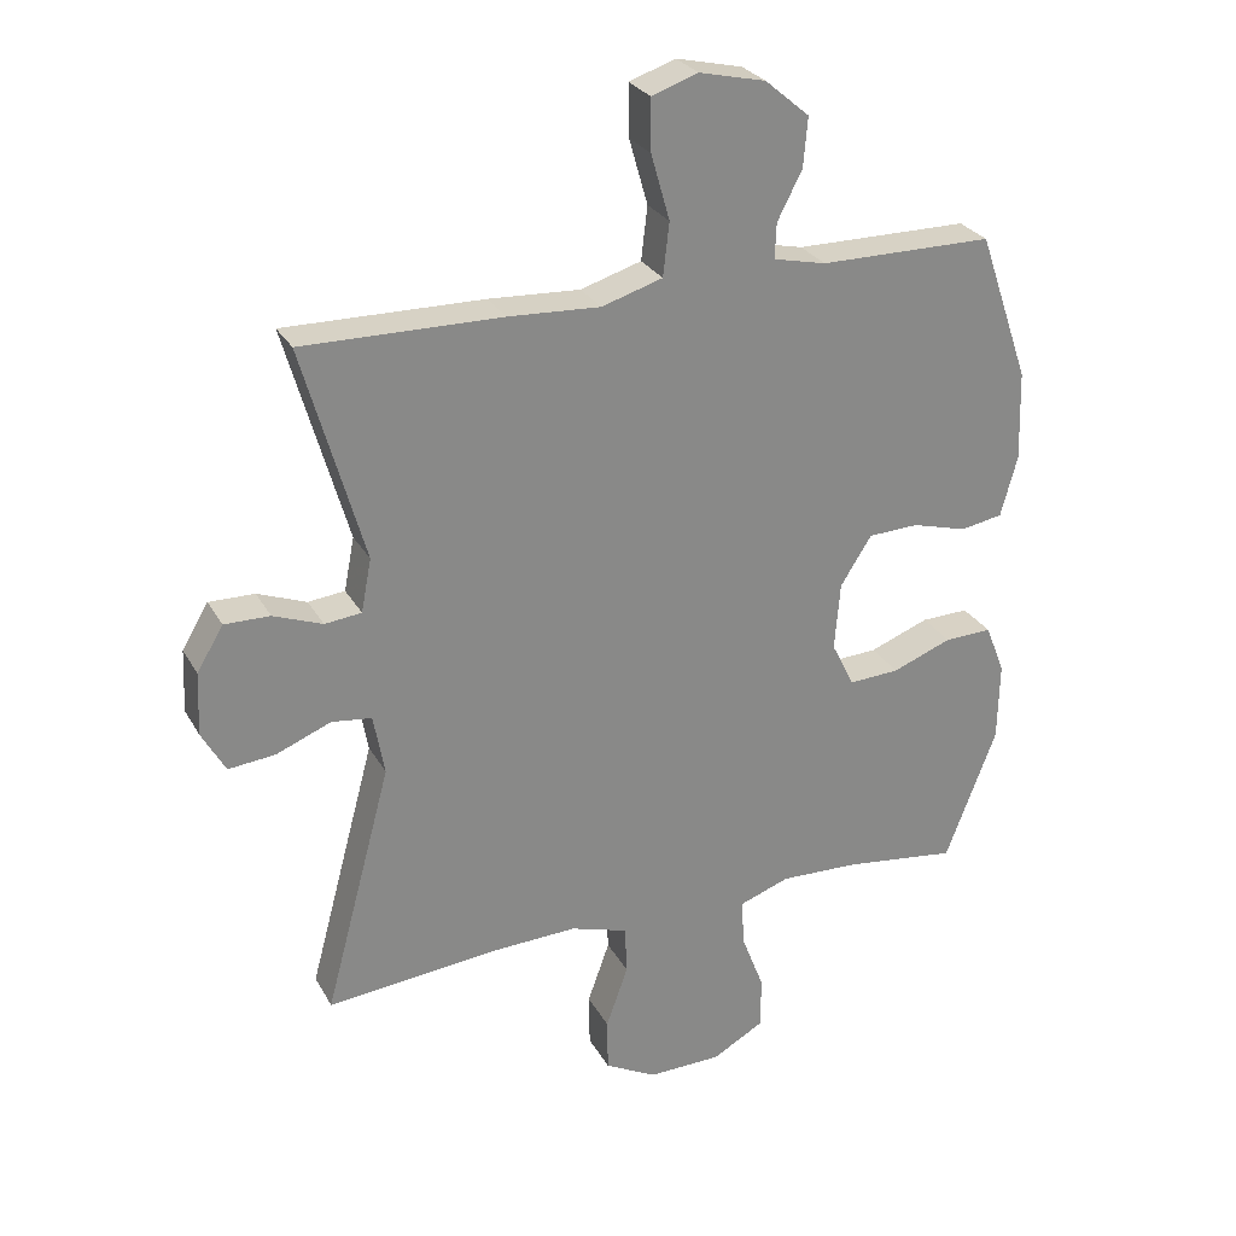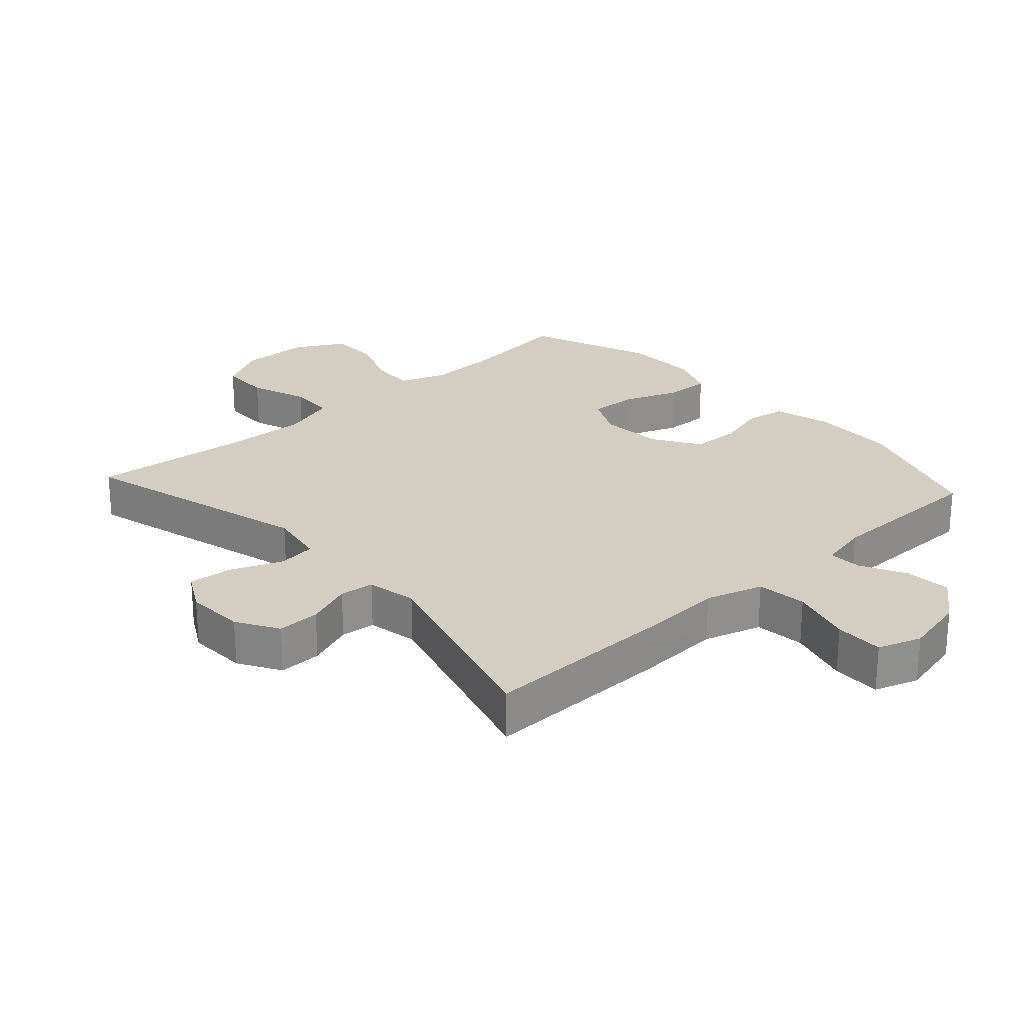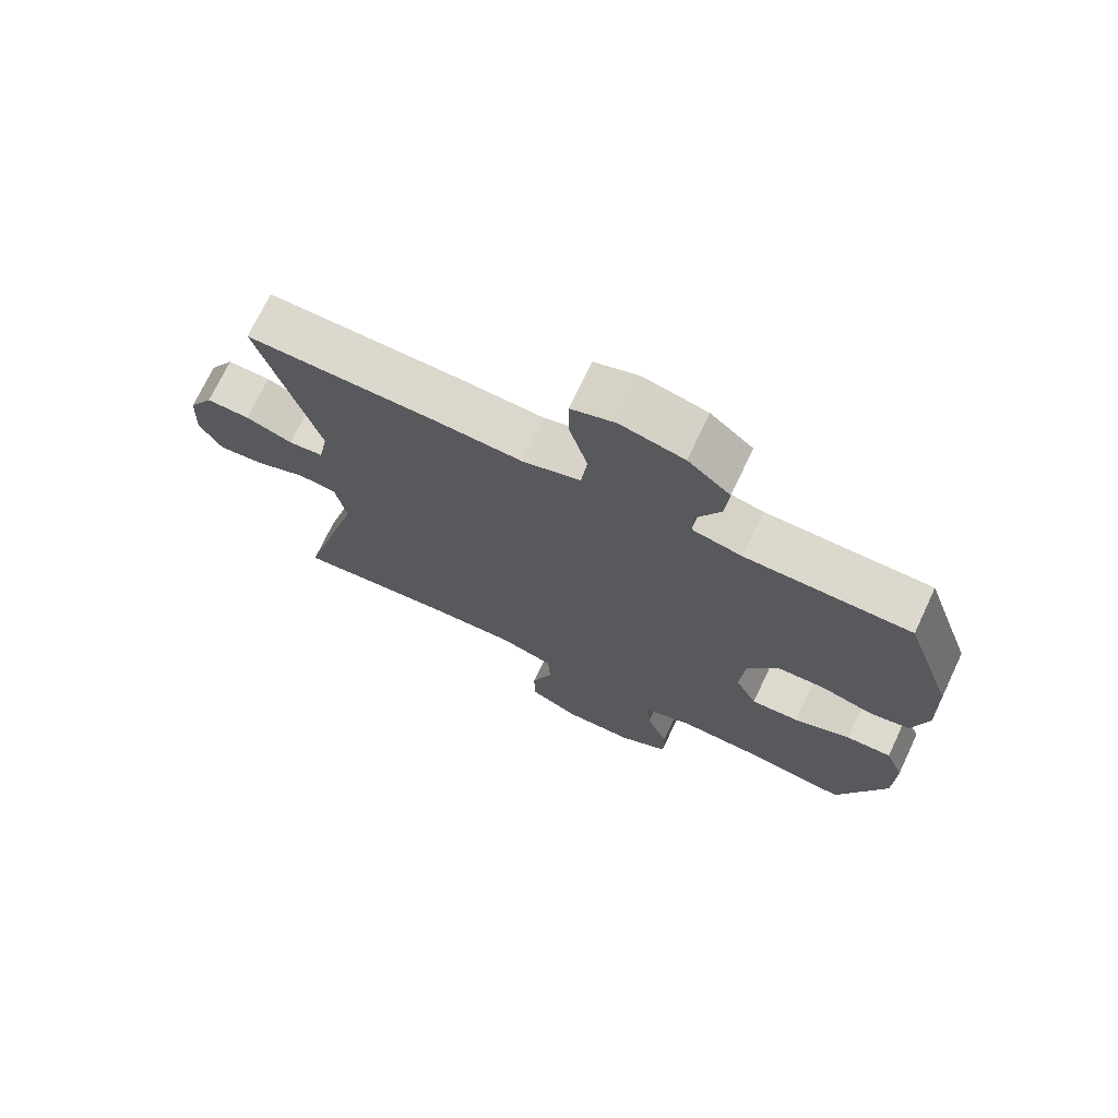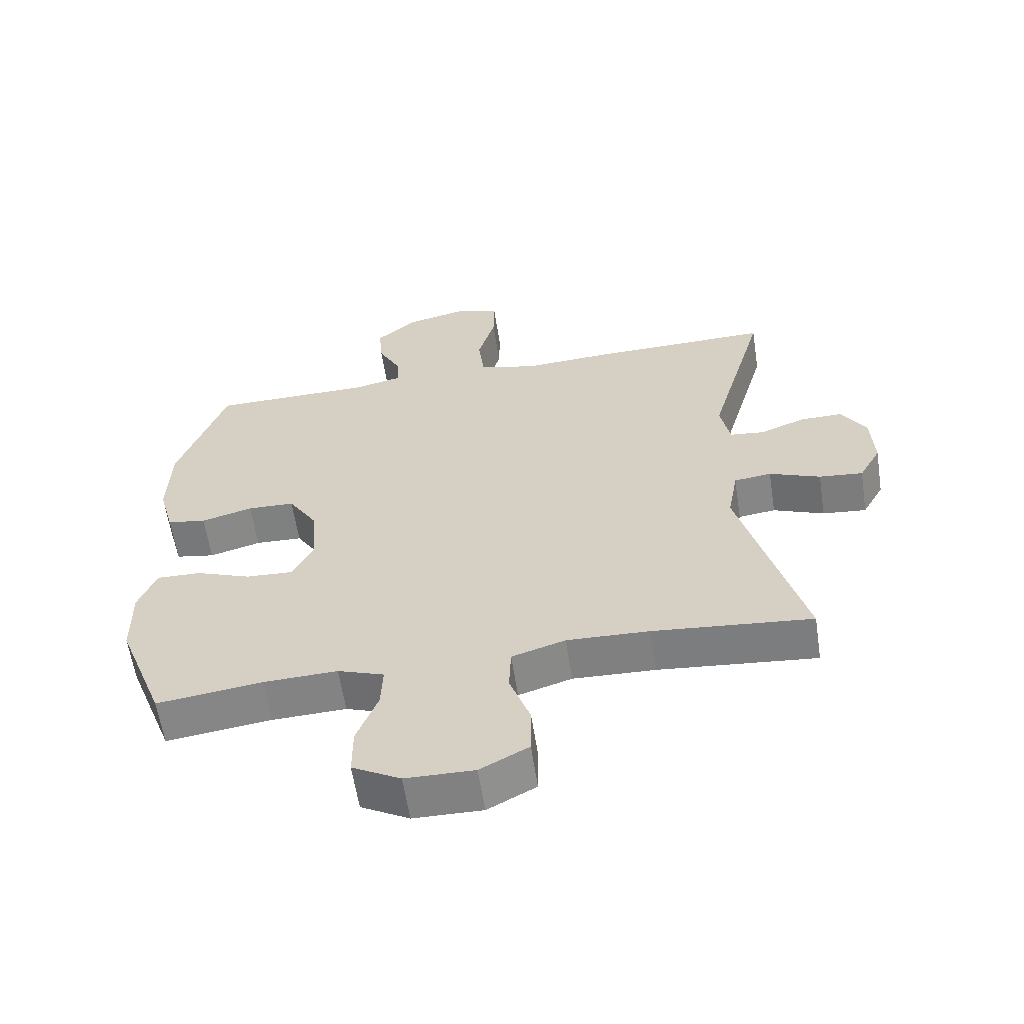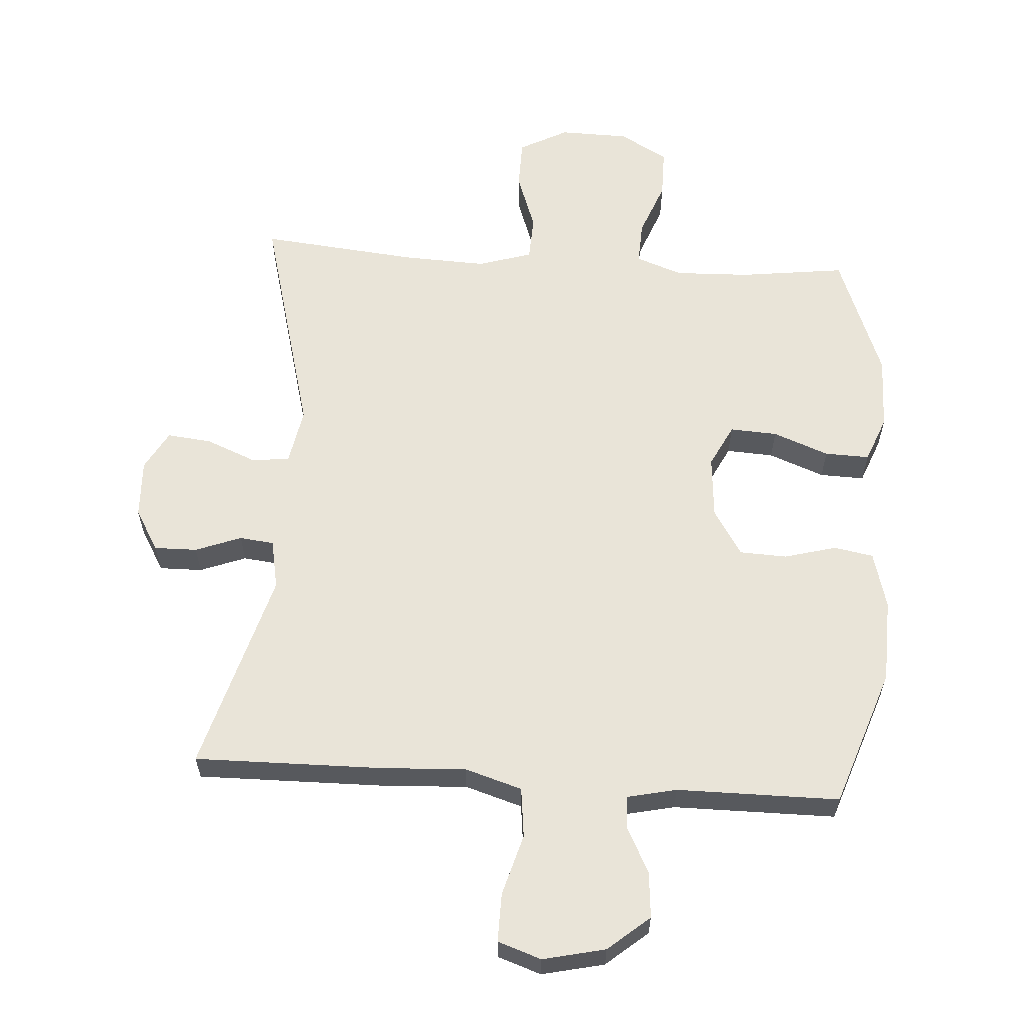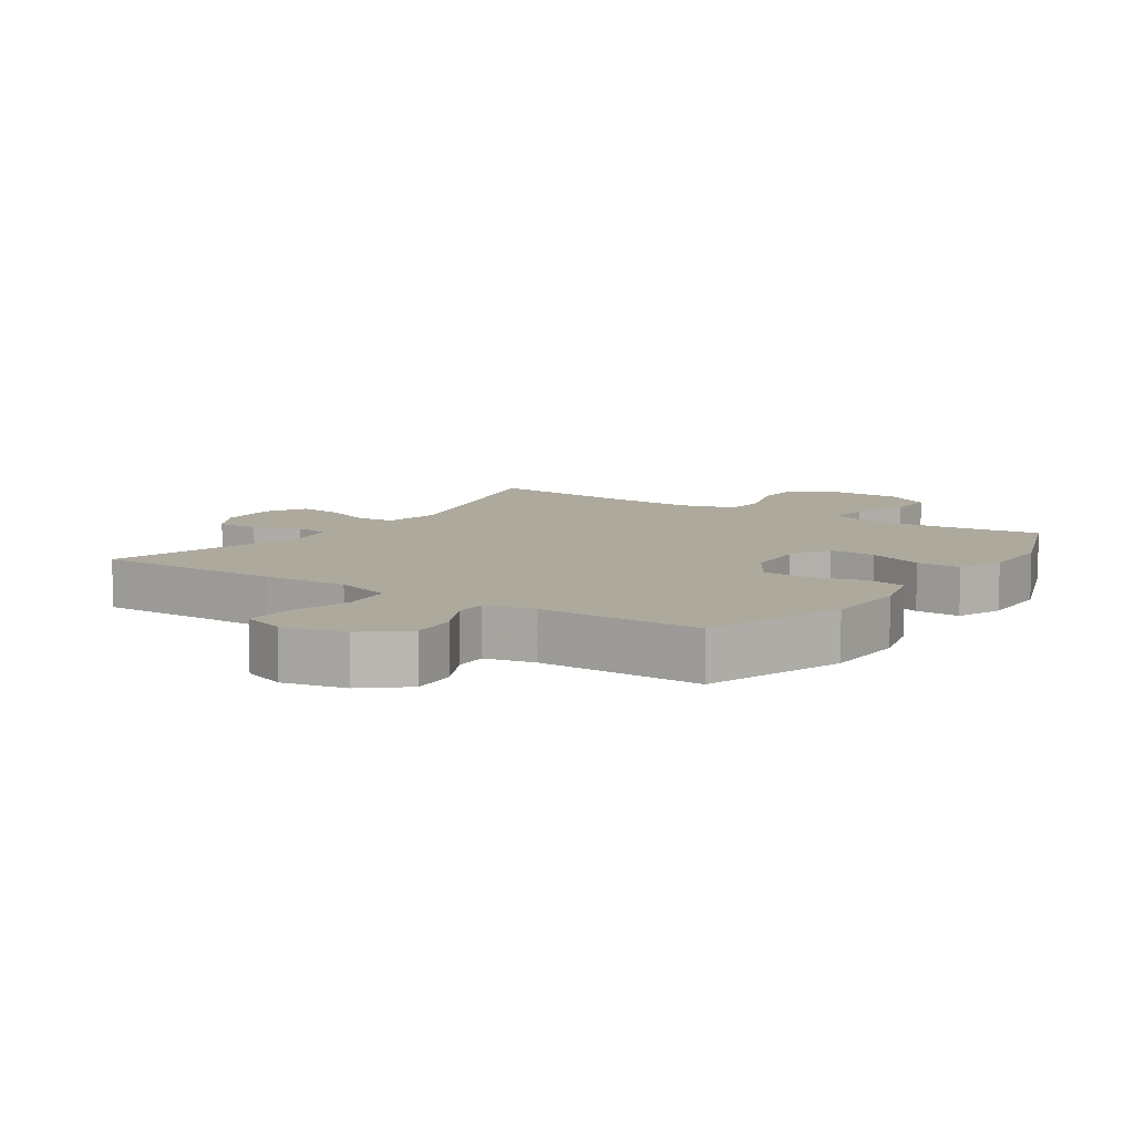
<metadata>
{"format":"obj","ext":"obj","renderer":"f3d","projection":"perspective","resolution":1024,"background":"white","views":[{"elev":27.4,"azim":-23.7,"up":"+Z"},{"elev":25.0,"azim":-42.3,"up":"+Y"},{"elev":72.2,"azim":25.3,"up":"+Z"},{"elev":-60.6,"azim":-171.3,"up":"+Z"},{"elev":60.4,"azim":3.9,"up":"+Y"},{"elev":8.9,"azim":34.1,"up":"+Y"}]}
</metadata>
<code>
v -0.5 0.07 -0.5
v -0.403 0.07 -0.139
v -0.419 0.07 -0.051
v -0.477 0.07 -0.044
v -0.556 0.07 -0.076
v -0.624 0.07 -0.083
v -0.658 0.07 -0.022
v -0.654 0.07 0.069
v -0.616 0.07 0.133
v -0.55 0.07 0.132
v -0.479 0.07 0.105
v -0.426 0.07 0.111
v -0.411 0.07 0.188
v -0.5 0.07 0.5
v -0.212 0.07 0.496
v -0.079 0.07 0.489
v 0.009 0.07 0.516
v 0.018 0.07 0.593
v -0.009 0.07 0.688
v -0.01 0.07 0.763
v 0.057 0.07 0.786
v 0.153 0.07 0.764
v 0.217 0.07 0.71
v 0.211 0.07 0.639
v 0.175 0.07 0.569
v 0.173 0.07 0.518
v 0.249 0.07 0.501
v 0.5 0.07 0.5
v 0.574 0.07 0.286
v 0.578 0.07 0.156
v 0.554 0.07 0.068
v 0.493 0.07 0.057
v 0.413 0.07 0.079
v 0.34 0.07 0.076
v 0.295 0.07 0.005
v 0.287 0.07 -0.093
v 0.32 0.07 -0.159
v 0.393 0.07 -0.155
v 0.479 0.07 -0.122
v 0.548 0.07 -0.12
v 0.576 0.07 -0.191
v 0.574 0.07 -0.306
v 0.5 0.07 -0.5
v 0.336 0.07 -0.479
v 0.221 0.07 -0.475
v 0.149 0.07 -0.501
v 0.152 0.07 -0.568
v 0.185 0.07 -0.654
v 0.185 0.07 -0.73
v 0.11 0.07 -0.772
v 0.003 0.07 -0.774
v -0.072 0.07 -0.734
v -0.073 0.07 -0.657
v -0.041 0.07 -0.567
v -0.044 0.07 -0.497
v -0.127 0.07 -0.471
v -0.255 0.07 -0.476
v -0.5 0 -0.5
v -0.403 0 -0.139
v -0.419 0 -0.051
v -0.477 0 -0.044
v -0.556 0 -0.076
v -0.624 0 -0.083
v -0.658 0 -0.022
v -0.654 0 0.069
v -0.616 0 0.133
v -0.55 0 0.132
v -0.479 0 0.105
v -0.426 0 0.111
v -0.411 0 0.188
v -0.5 0 0.5
v -0.212 0 0.496
v -0.079 0 0.489
v 0.009 0 0.516
v 0.018 0 0.593
v -0.009 0 0.688
v -0.01 0 0.763
v 0.057 0 0.786
v 0.153 0 0.764
v 0.217 0 0.71
v 0.211 0 0.639
v 0.175 0 0.569
v 0.173 0 0.518
v 0.249 0 0.501
v 0.5 0 0.5
v 0.574 0 0.286
v 0.578 0 0.156
v 0.554 0 0.068
v 0.493 0 0.057
v 0.413 0 0.079
v 0.34 0 0.076
v 0.295 0 0.005
v 0.287 0 -0.093
v 0.32 0 -0.159
v 0.393 0 -0.155
v 0.479 0 -0.122
v 0.548 0 -0.12
v 0.576 0 -0.191
v 0.574 0 -0.306
v 0.5 0 -0.5
v 0.336 0 -0.479
v 0.221 0 -0.475
v 0.149 0 -0.501
v 0.152 0 -0.568
v 0.185 0 -0.654
v 0.185 0 -0.73
v 0.11 0 -0.772
v 0.003 0 -0.774
v -0.072 0 -0.734
v -0.073 0 -0.657
v -0.041 0 -0.567
v -0.044 0 -0.497
v -0.127 0 -0.471
v -0.255 0 -0.476
f 51 52 53 54
f 51 54 55
f 50 51 55
f 47 48 49 50
f 46 47 50 55
f 45 46 55 56
f 41 42 43 44
f 41 44 45
f 38 39 40 41
f 37 38 41 45
f 36 37 45 56
f 30 31 32 33
f 30 33 34
f 27 28 29 30
f 26 27 30 34
f 22 23 24 25
f 22 25 26
f 21 22 26
f 18 19 20 21
f 17 18 21 26
f 16 17 26 34
f 13 14 15 16
f 12 13 16 34
f 8 9 10 11
f 4 5 6 7
f 3 4 7 8
f 57 1 2
f 57 2 3
f 35 36 56 57
f 35 57 3
f 11 12 34 35
f 3 8 11 35
f 111 110 109 108
f 112 111 108
f 112 108 107
f 107 106 105 104
f 112 107 104 103
f 113 112 103 102
f 101 100 99 98
f 102 101 98
f 98 97 96 95
f 102 98 95 94
f 113 102 94 93
f 90 89 88 87
f 91 90 87
f 87 86 85 84
f 91 87 84 83
f 82 81 80 79
f 83 82 79
f 83 79 78
f 78 77 76 75
f 83 78 75 74
f 91 83 74 73
f 73 72 71 70
f 91 73 70 69
f 68 67 66 65
f 64 63 62 61
f 65 64 61 60
f 59 58 114
f 60 59 114
f 114 113 93 92
f 60 114 92
f 92 91 69 68
f 92 68 65 60
f 1 58 59 2
f 2 59 60 3
f 3 60 61 4
f 4 61 62 5
f 5 62 63 6
f 6 63 64 7
f 7 64 65 8
f 8 65 66 9
f 9 66 67 10
f 10 67 68 11
f 11 68 69 12
f 12 69 70 13
f 13 70 71 14
f 14 71 72 15
f 15 72 73 16
f 16 73 74 17
f 17 74 75 18
f 18 75 76 19
f 19 76 77 20
f 20 77 78 21
f 21 78 79 22
f 22 79 80 23
f 23 80 81 24
f 24 81 82 25
f 25 82 83 26
f 26 83 84 27
f 27 84 85 28
f 28 85 86 29
f 29 86 87 30
f 30 87 88 31
f 31 88 89 32
f 32 89 90 33
f 33 90 91 34
f 34 91 92 35
f 35 92 93 36
f 36 93 94 37
f 37 94 95 38
f 38 95 96 39
f 39 96 97 40
f 40 97 98 41
f 41 98 99 42
f 42 99 100 43
f 43 100 101 44
f 44 101 102 45
f 45 102 103 46
f 46 103 104 47
f 47 104 105 48
f 48 105 106 49
f 49 106 107 50
f 50 107 108 51
f 51 108 109 52
f 52 109 110 53
f 53 110 111 54
f 54 111 112 55
f 55 112 113 56
f 56 113 114 57
f 57 114 58 1

</code>
